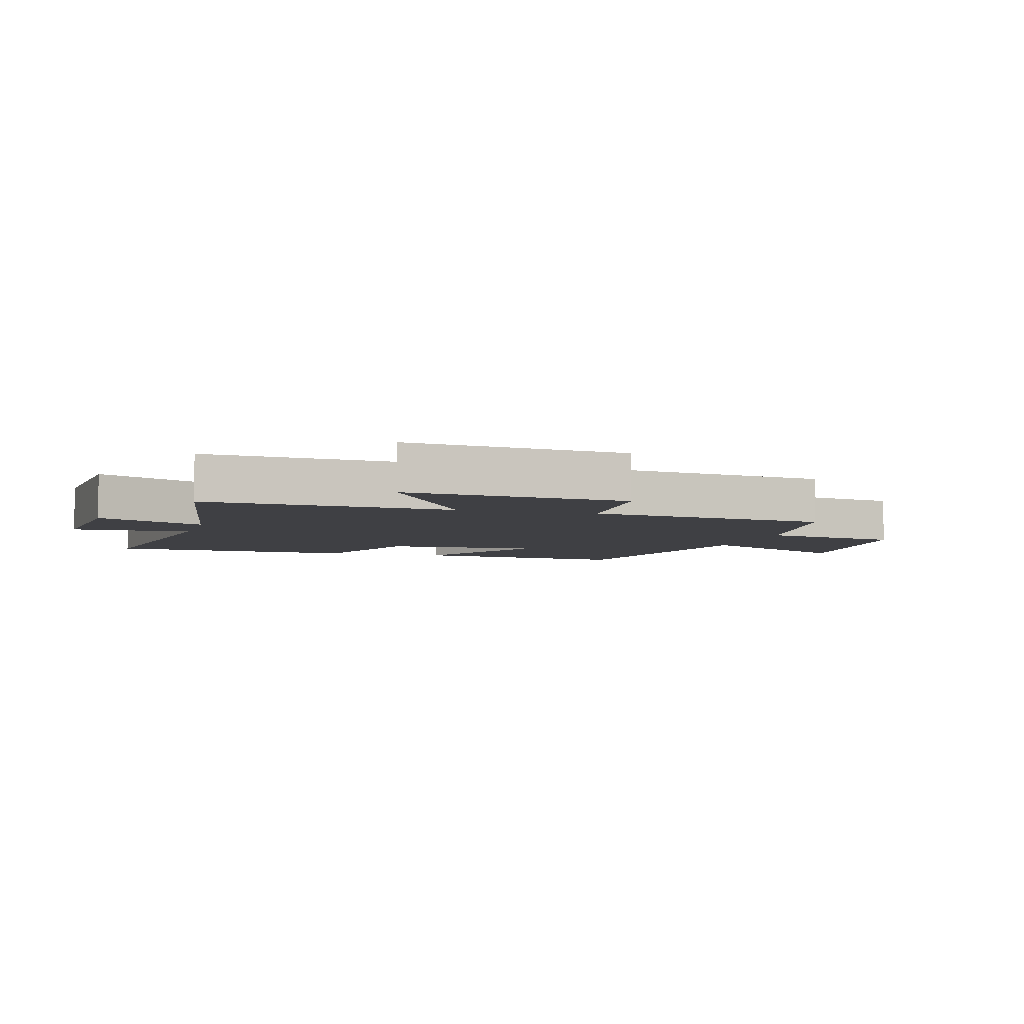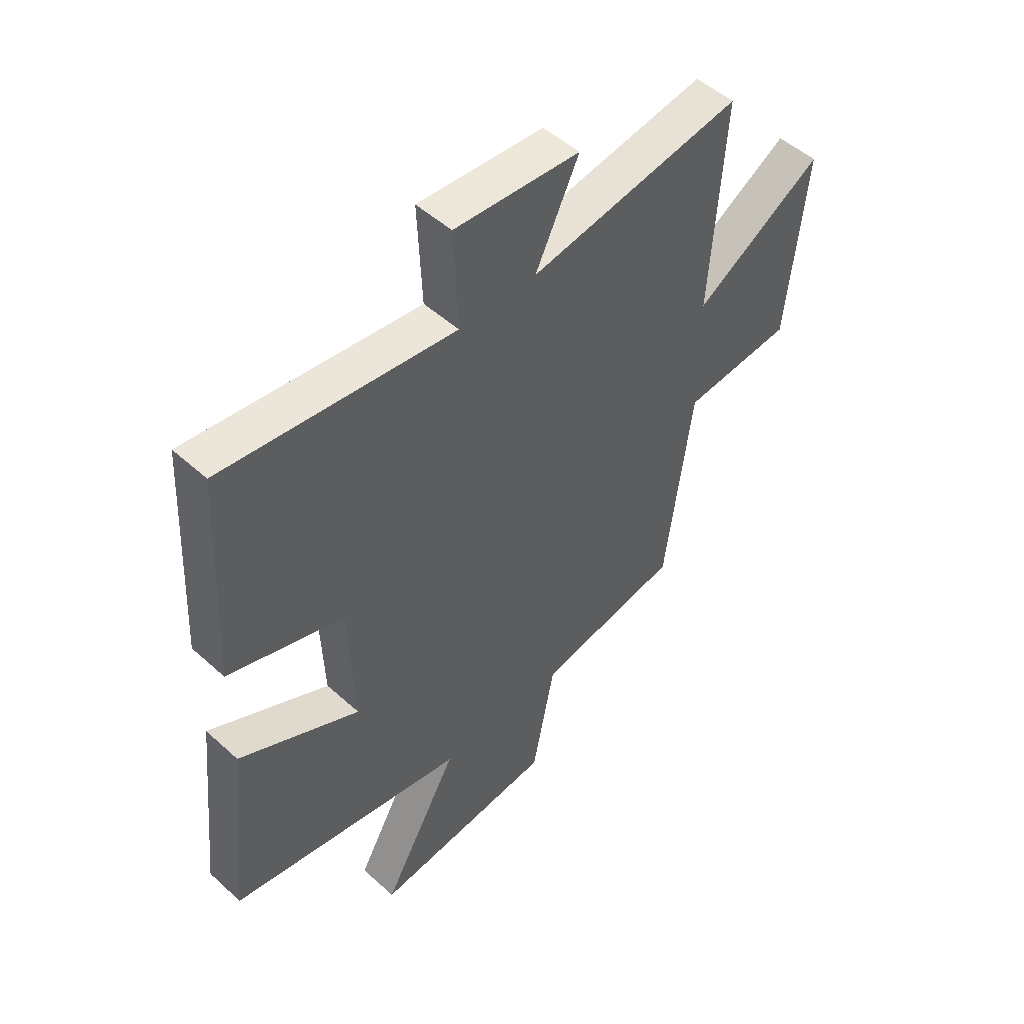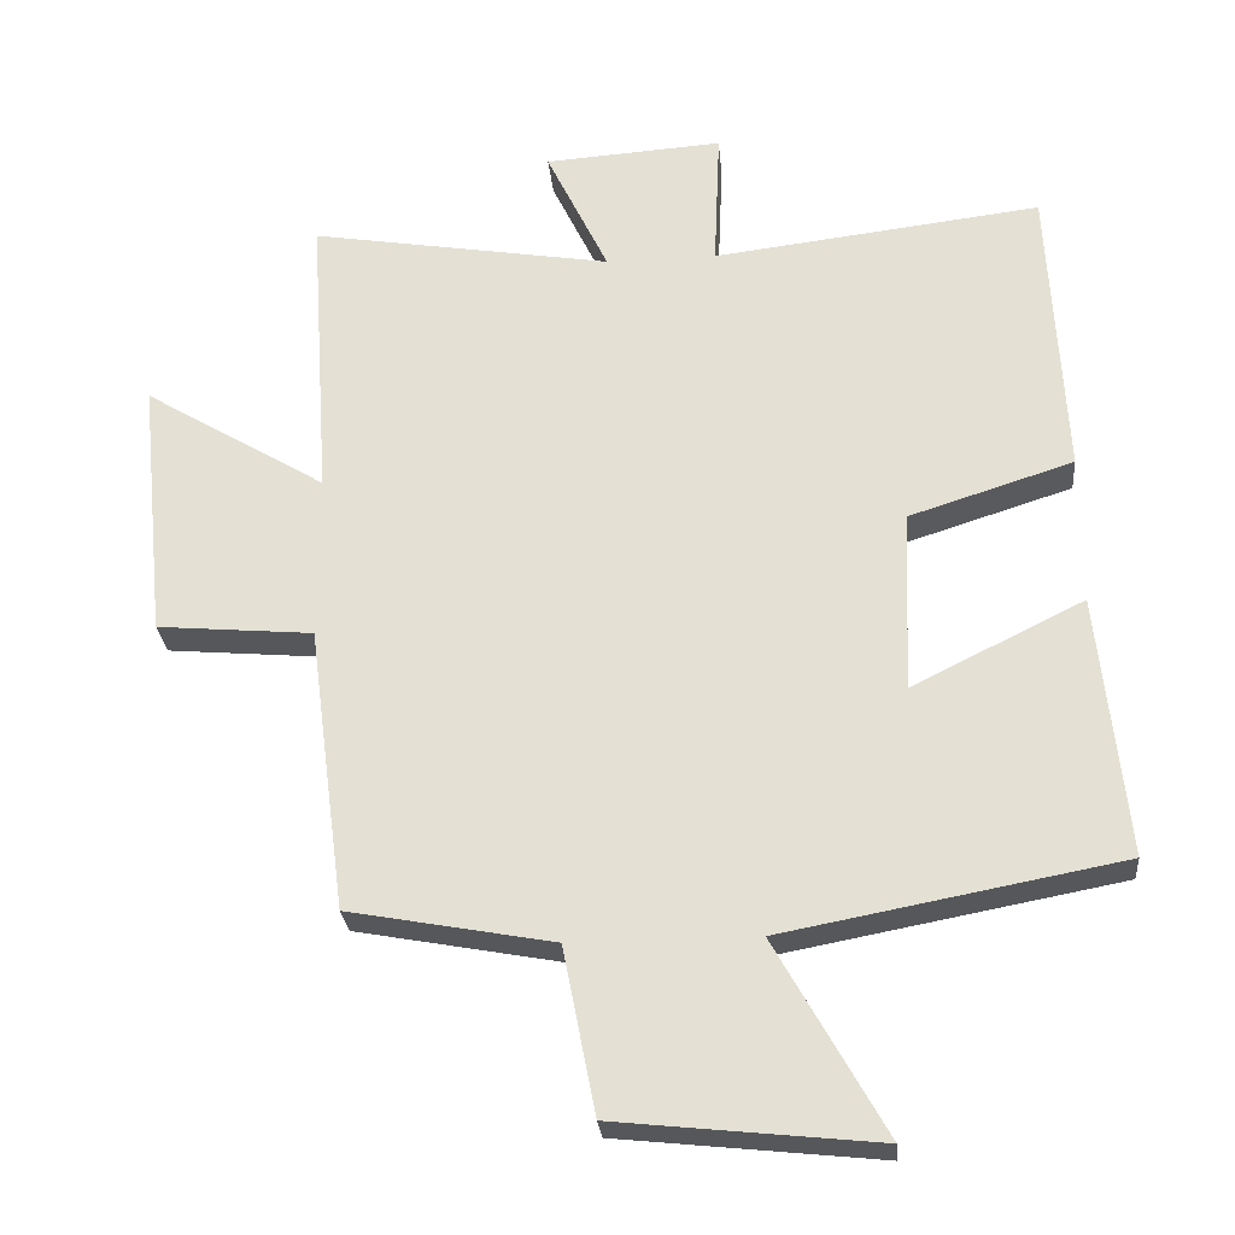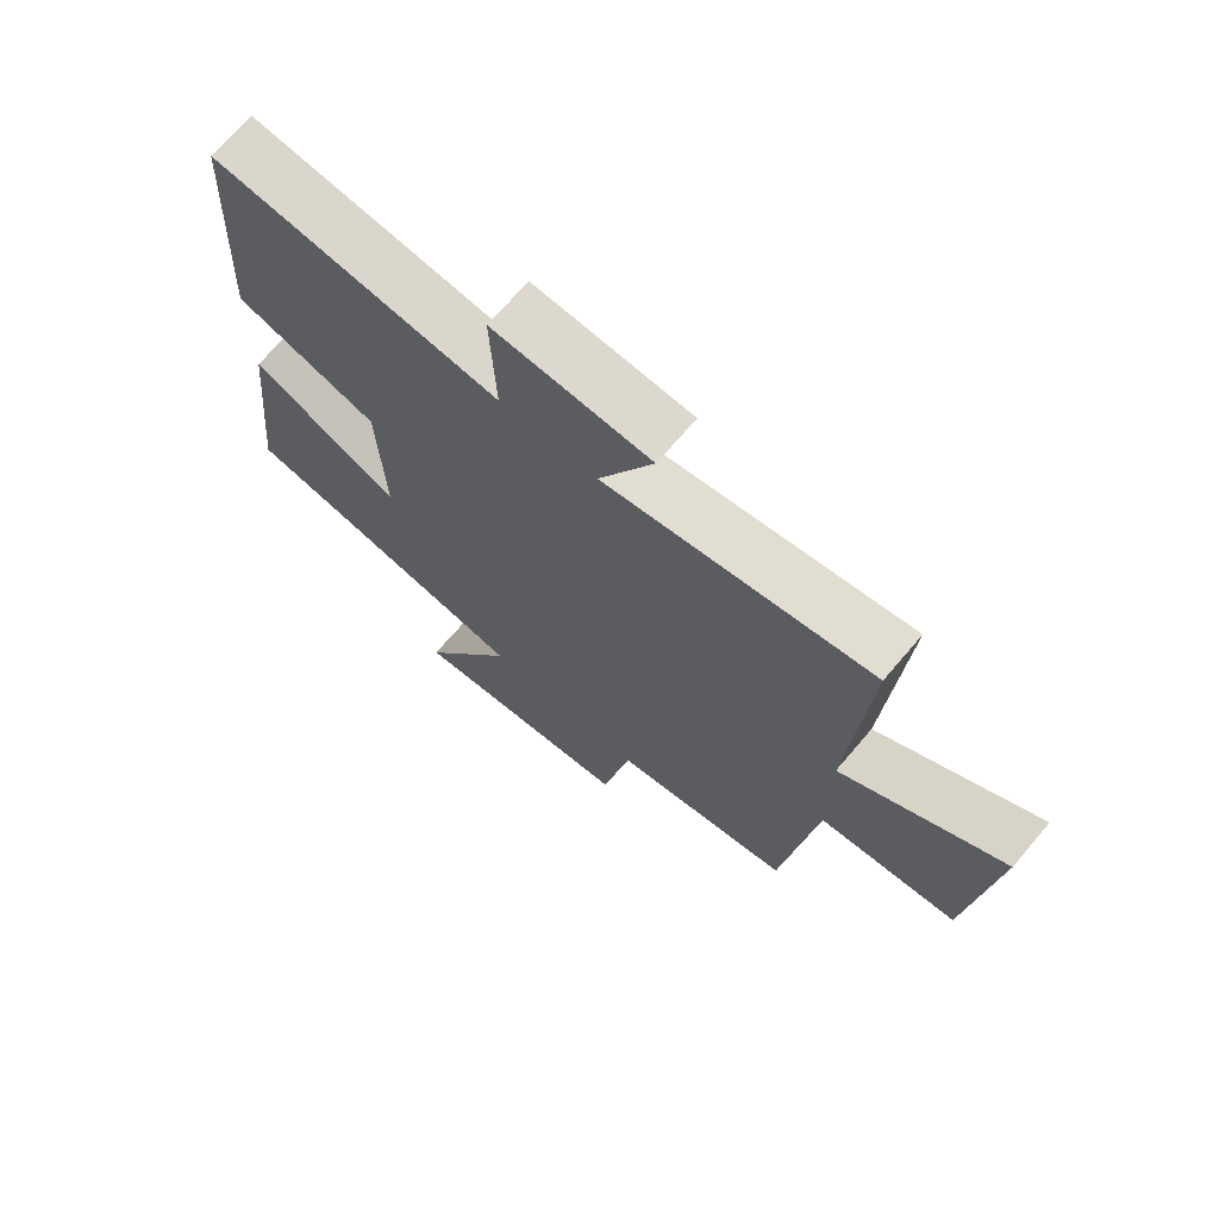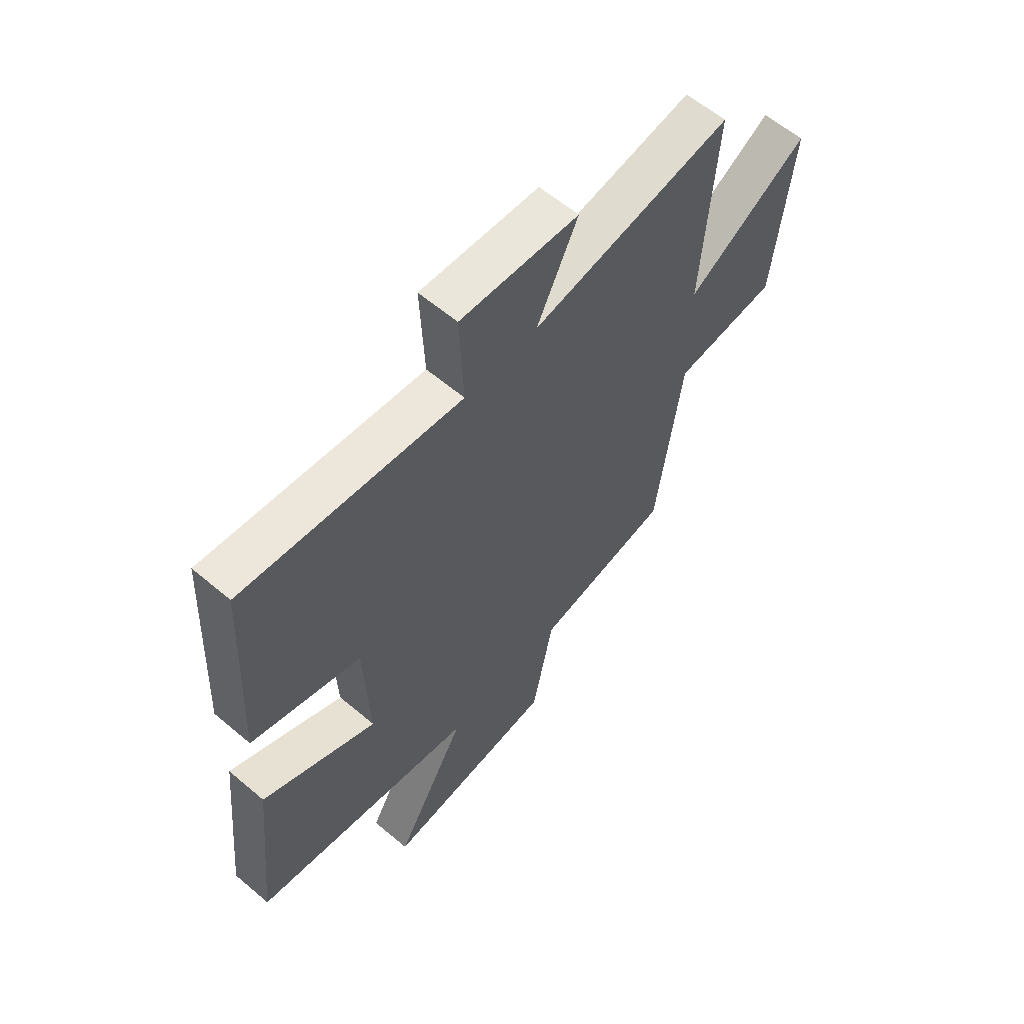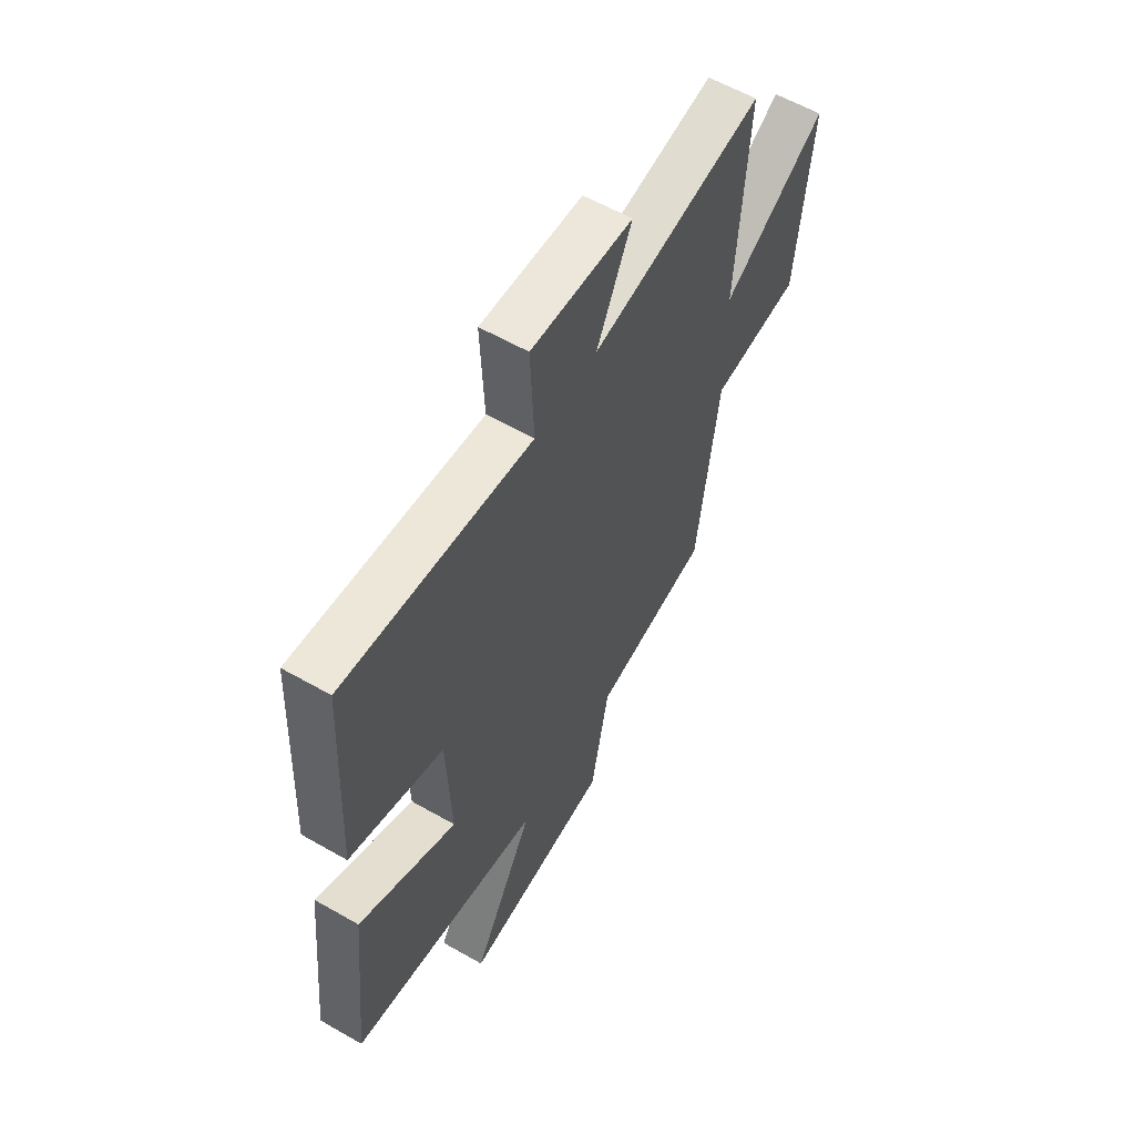
<metadata>
{"format":"obj","ext":"obj","renderer":"f3d","projection":"perspective","resolution":1024,"background":"white","views":[{"elev":-5.0,"azim":73.7,"up":"+Y"},{"elev":50.0,"azim":-45.2,"up":"+Z"},{"elev":-27.2,"azim":-174.8,"up":"+Z"},{"elev":70.2,"azim":40.5,"up":"+Z"},{"elev":60.3,"azim":-49.1,"up":"+Z"},{"elev":59.1,"azim":-59.5,"up":"+Z"}]}
</metadata>
<code>
v -0.537 0.07 -0.414
v -0.5 0.07 -0.057
v -0.267 0.07 -0.172
v -0.277 0.07 0.076
v -0.5 0.07 0.147
v -0.479 0.07 0.553
v -0.033 0.07 0.5
v -0.041 0.07 0.691
v 0.201 0.07 0.675
v 0.117 0.07 0.5
v 0.527 0.07 0.569
v 0.5 0.07 0.167
v 0.748 0.07 0.318
v 0.712 0.07 -0.04
v 0.5 0.07 -0.059
v 0.449 0.07 -0.448
v 0.171 0.07 -0.5
v 0.127 0.07 -0.726
v -0.227 0.07 -0.764
v -0.079 0.07 -0.5
v -0.537 0 -0.414
v -0.5 0 -0.057
v -0.267 0 -0.172
v -0.277 0 0.076
v -0.5 0 0.147
v -0.479 0 0.553
v -0.033 0 0.5
v -0.041 0 0.691
v 0.201 0 0.675
v 0.117 0 0.5
v 0.527 0 0.569
v 0.5 0 0.167
v 0.748 0 0.318
v 0.712 0 -0.04
v 0.5 0 -0.059
v 0.449 0 -0.448
v 0.171 0 -0.5
v 0.127 0 -0.726
v -0.227 0 -0.764
v -0.079 0 -0.5
f 17 18 19 20
f 15 16 17 20
f 15 20 1
f 12 13 14 15
f 12 15 1
f 10 11 12
f 7 8 9 10
f 7 10 12
f 4 5 6 7
f 3 4 7 12
f 1 2 3
f 1 3 12
f 40 39 38 37
f 40 37 36 35
f 21 40 35
f 35 34 33 32
f 21 35 32
f 32 31 30
f 30 29 28 27
f 32 30 27
f 27 26 25 24
f 32 27 24 23
f 23 22 21
f 32 23 21
f 1 21 22 2
f 2 22 23 3
f 3 23 24 4
f 4 24 25 5
f 5 25 26 6
f 6 26 27 7
f 7 27 28 8
f 8 28 29 9
f 9 29 30 10
f 10 30 31 11
f 11 31 32 12
f 12 32 33 13
f 13 33 34 14
f 14 34 35 15
f 15 35 36 16
f 16 36 37 17
f 17 37 38 18
f 18 38 39 19
f 19 39 40 20
f 20 40 21 1

</code>
